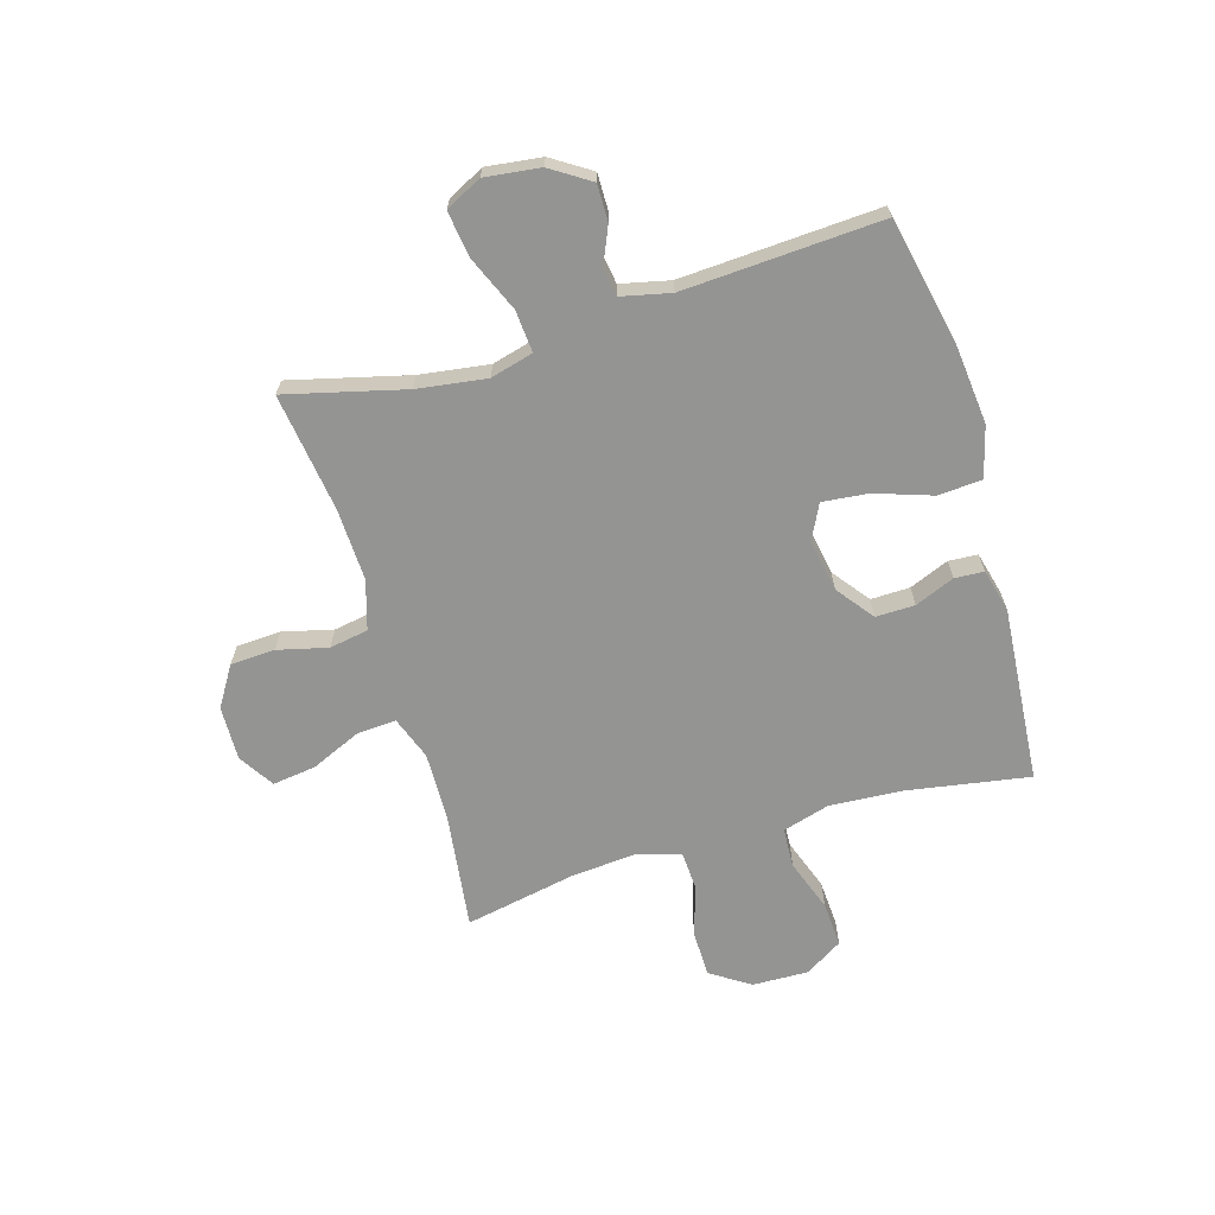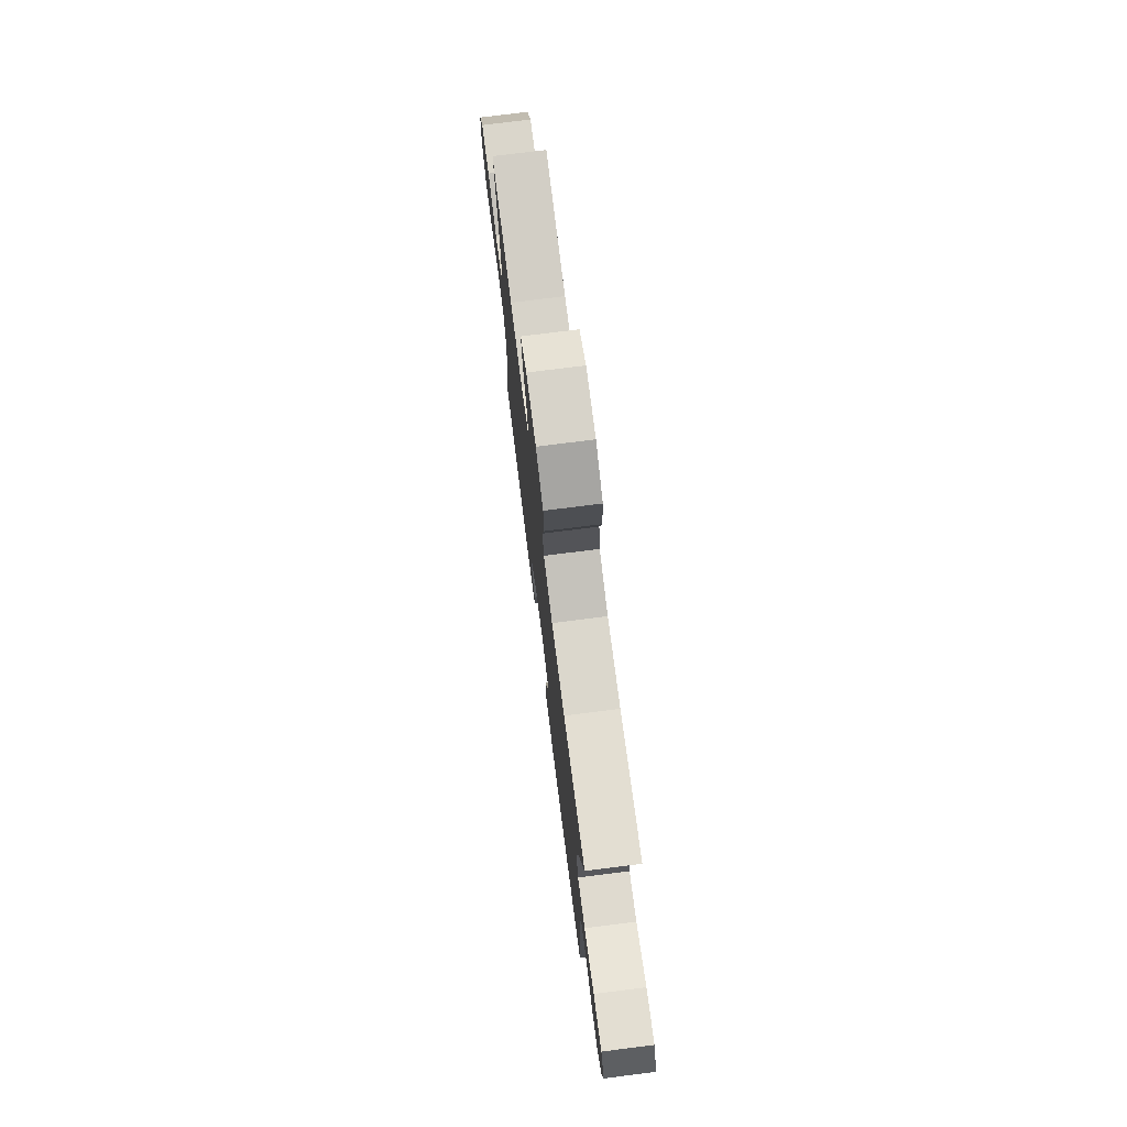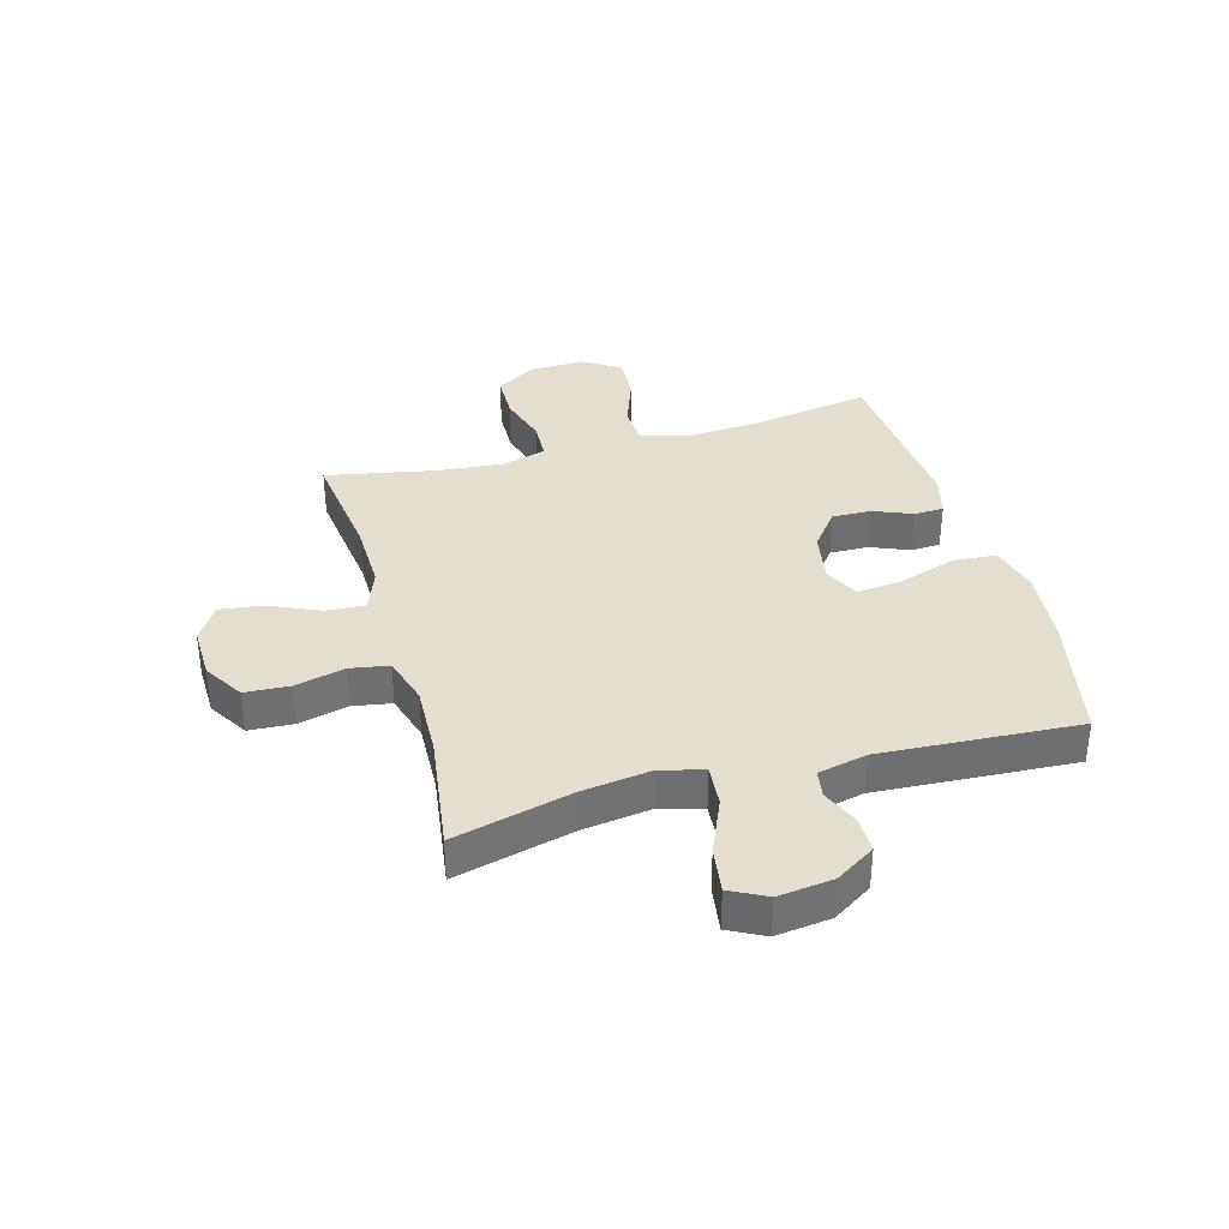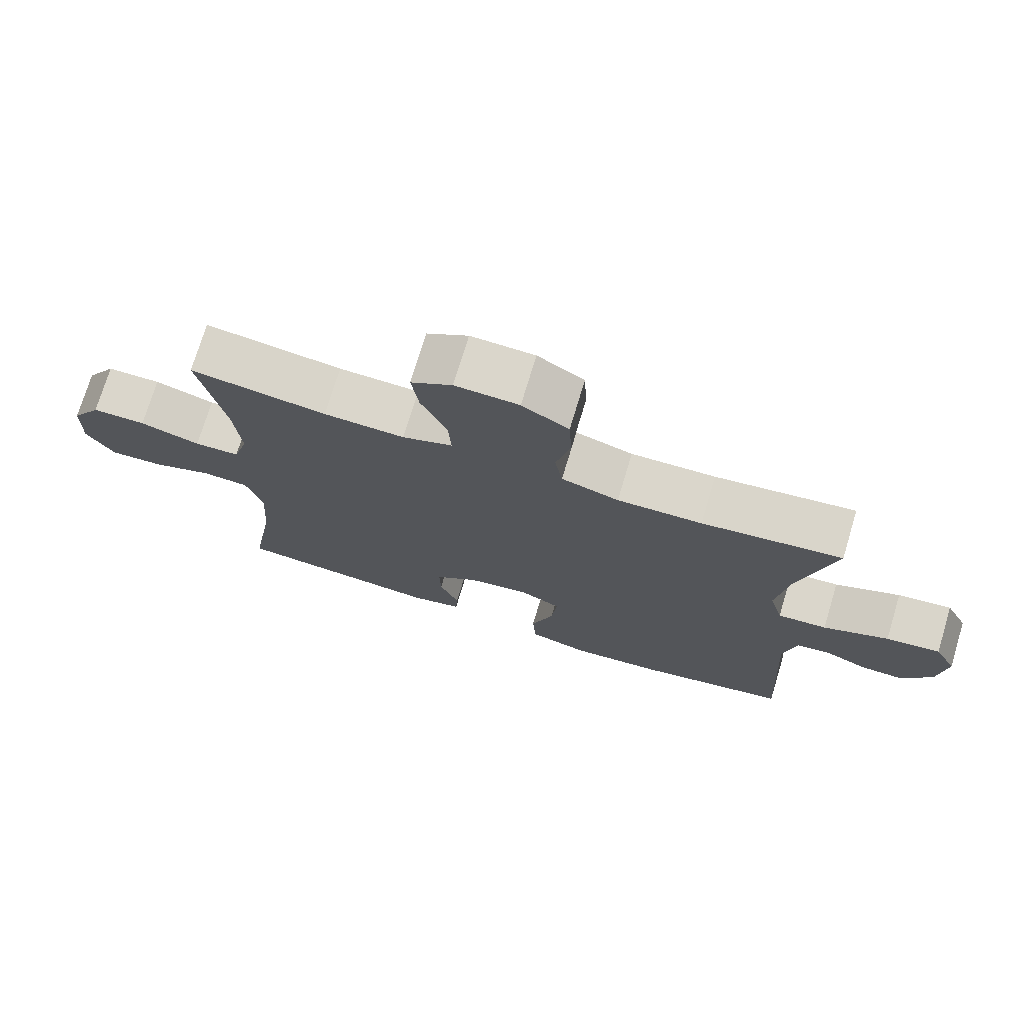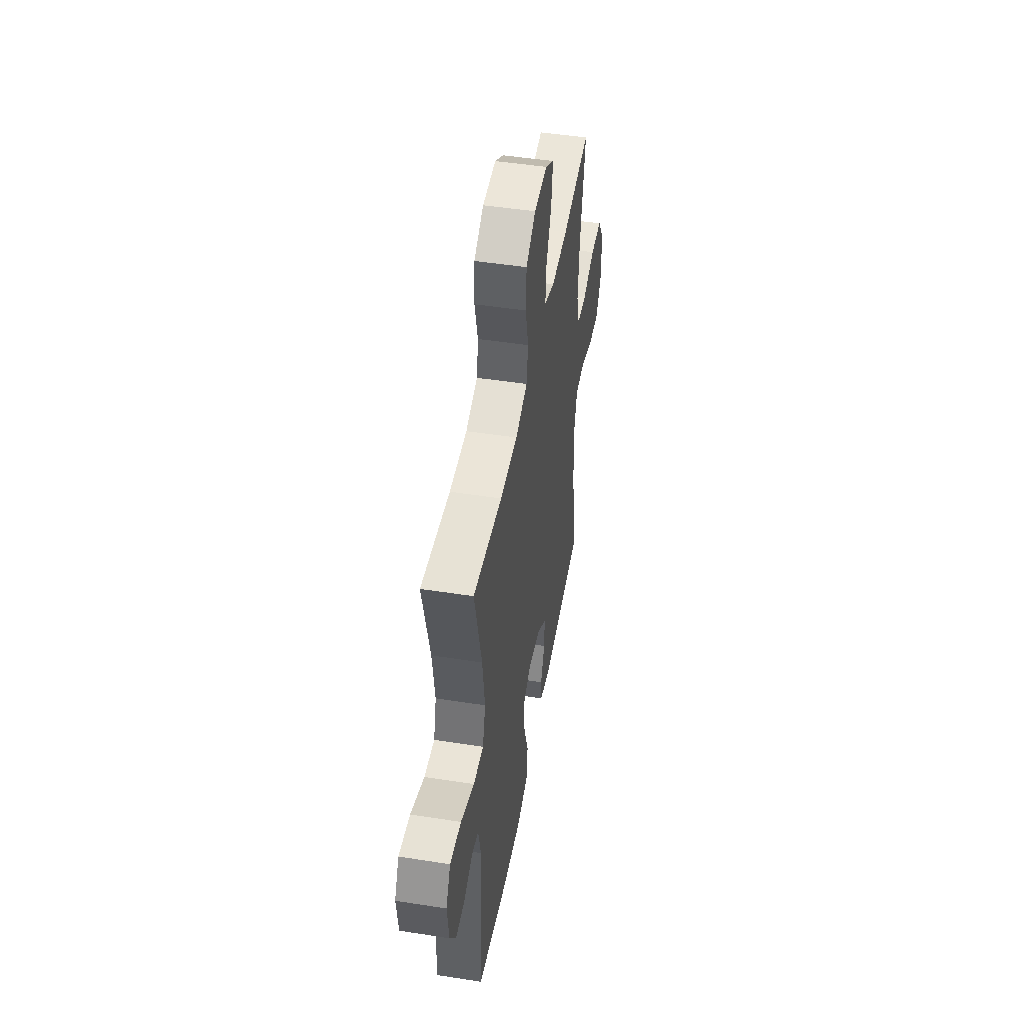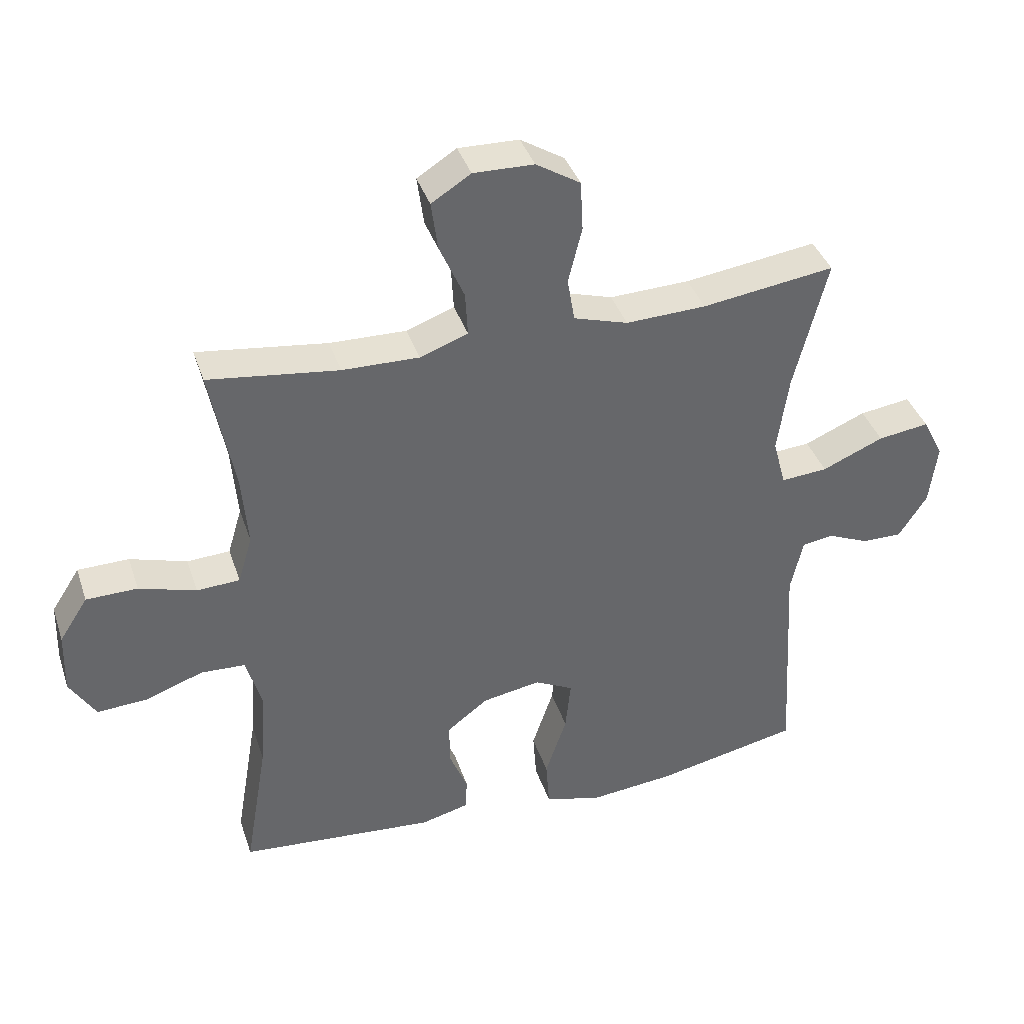
<metadata>
{"format":"obj","ext":"obj","renderer":"f3d","projection":"perspective","resolution":1024,"background":"white","views":[{"elev":-67.0,"azim":106.5,"up":"+Y"},{"elev":75.1,"azim":82.8,"up":"+Z"},{"elev":35.9,"azim":74.5,"up":"+Y"},{"elev":73.8,"azim":16.8,"up":"+Z"},{"elev":47.8,"azim":100.0,"up":"+Z"},{"elev":38.6,"azim":-17.6,"up":"+Z"}]}
</metadata>
<code>
o path4812
v -0.4583 0.0375 0.2749
v -0.4484 0.0375 0.157
v -0.471 0.0375 0.08043
v -0.5395 0.0375 0.07674
v -0.6307 0.0375 0.1042
v -0.7126 0.0375 0.1027
v -0.7579 0.0375 0.03223
v -0.7605 0.0375 -0.06673
v -0.7192 0.0375 -0.1336
v -0.6386 0.0375 -0.1286
v -0.5464 0.0375 -0.09548
v -0.476 0.0375 -0.09867
v -0.4515 0.0375 -0.1827
v -0.4601 0.0375 -0.3125
v -0.4966 0.0375 -0.5297
v -0.1833 0.0375 -0.5546
v -0.1074 0.0375 -0.5348
v -0.1044 0.0375 -0.4829
v -0.1333 0.0375 -0.4125
v -0.1346 0.0375 -0.343
v -0.06901 0.0375 -0.2926
v 0.02416 0.0375 -0.2761
v 0.0857 0.0375 -0.3067
v 0.07717 0.0375 -0.3889
v 0.04307 0.0375 -0.4899
v 0.04867 0.0375 -0.5678
v 0.1387 0.0375 -0.5921
v 0.276 0.0375 -0.578
v 0.5051 0.0375 -0.5297
v 0.485 0.0375 -0.1774
v 0.5048 0.0375 -0.08978
v 0.5543 0.0375 -0.08204
v 0.6205 0.0375 -0.1103
v 0.6849 0.0375 -0.1108
v 0.73 0.0375 -0.04095
v 0.7423 0.0375 0.05747
v 0.7094 0.0375 0.1216
v 0.6277 0.0375 0.1102
v 0.5293 0.0375 0.06814
v 0.4551 0.0375 0.06211
v 0.4347 0.0375 0.1383
v 0.4522 0.0375 0.2621
v 0.5051 0.0375 0.4722
v 0.2935 0.0375 0.4426
v 0.1656 0.0375 0.4378
v 0.079 0.0375 0.464
v 0.06728 0.0375 0.5328
v 0.08922 0.0375 0.6221
v 0.08496 0.0375 0.7015
v 0.01461 0.0375 0.7452
v -0.08185 0.0375 0.7475
v -0.1445 0.0375 0.7077
v -0.1342 0.0375 0.6303
v -0.09467 0.0375 0.541
v -0.09065 0.0375 0.4711
v -0.1669 0.0375 0.443
v -0.2894 0.0375 0.4456
v -0.4966 0.0375 0.4722
v -0.4583 -0.0375 0.2749
v -0.4484 -0.0375 0.157
v -0.471 -0.0375 0.08043
v -0.5395 -0.0375 0.07674
v -0.6307 -0.0375 0.1042
v -0.7126 -0.0375 0.1027
v -0.7579 -0.0375 0.03223
v -0.7605 -0.0375 -0.06673
v -0.7192 -0.0375 -0.1336
v -0.6386 -0.0375 -0.1286
v -0.5464 -0.0375 -0.09548
v -0.476 -0.0375 -0.09867
v -0.4515 -0.0375 -0.1827
v -0.4601 -0.0375 -0.3125
v -0.4966 -0.0375 -0.5297
v -0.1833 -0.0375 -0.5546
v -0.1074 -0.0375 -0.5348
v -0.1044 -0.0375 -0.4829
v -0.1333 -0.0375 -0.4125
v -0.1346 -0.0375 -0.343
v -0.06901 -0.0375 -0.2926
v 0.02416 -0.0375 -0.2761
v 0.0857 -0.0375 -0.3067
v 0.07717 -0.0375 -0.3889
v 0.04307 -0.0375 -0.4899
v 0.04867 -0.0375 -0.5678
v 0.1387 -0.0375 -0.5921
v 0.276 -0.0375 -0.578
v 0.5051 -0.0375 -0.5297
v 0.485 -0.0375 -0.1774
v 0.5048 -0.0375 -0.08978
v 0.5543 -0.0375 -0.08204
v 0.6205 -0.0375 -0.1103
v 0.6849 -0.0375 -0.1108
v 0.73 -0.0375 -0.04095
v 0.7423 -0.0375 0.05747
v 0.7094 -0.0375 0.1216
v 0.6277 -0.0375 0.1102
v 0.5293 -0.0375 0.06814
v 0.4551 -0.0375 0.06211
v 0.4347 -0.0375 0.1383
v 0.4522 -0.0375 0.2621
v 0.5051 -0.0375 0.4722
v 0.2935 -0.0375 0.4426
v 0.1656 -0.0375 0.4378
v 0.079 -0.0375 0.464
v 0.06728 -0.0375 0.5328
v 0.08922 -0.0375 0.6221
v 0.08496 -0.0375 0.7015
v 0.01461 -0.0375 0.7452
v -0.08185 -0.0375 0.7475
v -0.1445 -0.0375 0.7077
v -0.1342 -0.0375 0.6303
v -0.09467 -0.0375 0.541
v -0.09065 -0.0375 0.4711
v -0.1669 -0.0375 0.443
v -0.2894 -0.0375 0.4456
v -0.4966 -0.0375 0.4722
v -0.7579 0.0375 0.03223
v -0.7605 0.0375 -0.06673
v -0.7192 0.0375 -0.1336
v -0.7192 0.0375 -0.1336
v -0.7126 0.0375 0.1027
v -0.6386 0.0375 -0.1286
v -0.6307 0.0375 0.1042
v -0.5464 0.0375 -0.09548
v -0.5395 0.0375 0.07674
v -0.476 0.0375 -0.09867
v -0.476 0.0375 -0.09867
v -0.471 0.0375 0.08043
v -0.471 0.0375 0.08043
v -0.4601 0.0375 -0.3125
v -0.4966 0.0375 -0.5297
v -0.4966 0.0375 -0.5297
v -0.4966 0.0375 0.4722
v -0.4966 0.0375 0.4722
v -0.4583 0.0375 0.2749
v -0.4515 0.0375 -0.1827
v -0.4484 0.0375 0.157
v -0.2894 0.0375 0.4456
v -0.1833 0.0375 -0.5546
v -0.1669 0.0375 0.443
v -0.1074 0.0375 -0.5348
v -0.1074 0.0375 -0.5348
v -0.09065 0.0375 0.4711
v -0.09065 0.0375 0.4711
v -0.1333 0.0375 -0.4125
v -0.1346 0.0375 -0.343
v -0.08185 0.0375 0.7475
v -0.1445 0.0375 0.7077
v -0.1445 0.0375 0.7077
v -0.1342 0.0375 0.6303
v -0.06901 0.0375 -0.2926
v -0.09467 0.0375 0.541
v -0.1044 0.0375 -0.4829
v 0.01461 0.0375 0.7452
v 0.02416 0.0375 -0.2761
v 0.08496 0.0375 0.7015
v 0.0857 0.0375 -0.3067
v 0.0857 0.0375 -0.3067
v 0.07717 0.0375 -0.3889
v 0.04307 0.0375 -0.4899
v 0.04867 0.0375 -0.5678
v 0.04867 0.0375 -0.5678
v 0.1387 0.0375 -0.5921
v 0.08922 0.0375 0.6221
v 0.06728 0.0375 0.5328
v 0.079 0.0375 0.464
v 0.079 0.0375 0.464
v 0.1656 0.0375 0.4378
v 0.276 0.0375 -0.578
v 0.2935 0.0375 0.4426
v 0.5051 0.0375 0.4722
v 0.5051 0.0375 0.4722
v 0.4347 0.0375 0.1383
v 0.4522 0.0375 0.2621
v 0.4551 0.0375 0.06211
v 0.4551 0.0375 0.06211
v 0.5293 0.0375 0.06814
v 0.5051 0.0375 -0.5297
v 0.5051 0.0375 -0.5297
v 0.485 0.0375 -0.1774
v 0.5048 0.0375 -0.08978
v 0.5048 0.0375 -0.08978
v 0.5543 0.0375 -0.08204
v 0.6277 0.0375 0.1102
v 0.6205 0.0375 -0.1103
v 0.6849 0.0375 -0.1108
v 0.7094 0.0375 0.1216
v 0.7094 0.0375 0.1216
v 0.73 0.0375 -0.04095
v 0.7423 0.0375 0.05747
v -0.7579 -0.0375 0.03223
v -0.7605 -0.0375 -0.06673
v -0.7192 -0.0375 -0.1336
v -0.7192 -0.0375 -0.1336
v -0.7126 -0.0375 0.1027
v -0.6386 -0.0375 -0.1286
v -0.6307 -0.0375 0.1042
v -0.5464 -0.0375 -0.09548
v -0.5395 -0.0375 0.07674
v -0.476 -0.0375 -0.09867
v -0.476 -0.0375 -0.09867
v -0.471 -0.0375 0.08043
v -0.471 -0.0375 0.08043
v -0.4601 -0.0375 -0.3125
v -0.4966 -0.0375 -0.5297
v -0.4966 -0.0375 -0.5297
v -0.4966 -0.0375 0.4722
v -0.4966 -0.0375 0.4722
v -0.4583 -0.0375 0.2749
v -0.4515 -0.0375 -0.1827
v -0.4484 -0.0375 0.157
v -0.2894 -0.0375 0.4456
v -0.1833 -0.0375 -0.5546
v -0.1669 -0.0375 0.443
v -0.1074 -0.0375 -0.5348
v -0.1074 -0.0375 -0.5348
v -0.09065 -0.0375 0.4711
v -0.09065 -0.0375 0.4711
v -0.1333 -0.0375 -0.4125
v -0.1346 -0.0375 -0.343
v -0.08185 -0.0375 0.7475
v -0.1445 -0.0375 0.7077
v -0.1445 -0.0375 0.7077
v -0.1342 -0.0375 0.6303
v -0.06901 -0.0375 -0.2926
v -0.09467 -0.0375 0.541
v -0.1044 -0.0375 -0.4829
v 0.01461 -0.0375 0.7452
v 0.02416 -0.0375 -0.2761
v 0.08496 -0.0375 0.7015
v 0.0857 -0.0375 -0.3067
v 0.0857 -0.0375 -0.3067
v 0.07717 -0.0375 -0.3889
v 0.04307 -0.0375 -0.4899
v 0.04867 -0.0375 -0.5678
v 0.04867 -0.0375 -0.5678
v 0.1387 -0.0375 -0.5921
v 0.08922 -0.0375 0.6221
v 0.06728 -0.0375 0.5328
v 0.079 -0.0375 0.464
v 0.079 -0.0375 0.464
v 0.1656 -0.0375 0.4378
v 0.276 -0.0375 -0.578
v 0.2935 -0.0375 0.4426
v 0.5051 -0.0375 0.4722
v 0.5051 -0.0375 0.4722
v 0.4347 -0.0375 0.1383
v 0.4522 -0.0375 0.2621
v 0.4551 -0.0375 0.06211
v 0.4551 -0.0375 0.06211
v 0.5293 -0.0375 0.06814
v 0.5051 -0.0375 -0.5297
v 0.5051 -0.0375 -0.5297
v 0.485 -0.0375 -0.1774
v 0.5048 -0.0375 -0.08978
v 0.5048 -0.0375 -0.08978
v 0.5543 -0.0375 -0.08204
v 0.6277 -0.0375 0.1102
v 0.6205 -0.0375 -0.1103
v 0.6849 -0.0375 -0.1108
v 0.7094 -0.0375 0.1216
v 0.7094 -0.0375 0.1216
v 0.73 -0.0375 -0.04095
v 0.7423 -0.0375 0.05747
f 212 211 214
f 235 237 234
f 249 255 251
f 247 248 242
f 213 219 204
f 204 219 220
f 224 228 221
f 239 238 226
f 202 225 211
f 224 221 222
f 225 229 211
f 209 212 207
f 217 239 226
f 231 233 243
f 213 204 205
f 259 263 257
f 231 249 229
f 252 254 243
f 200 202 199
f 217 240 239
f 238 228 224
f 229 247 242
f 196 192 193
f 204 220 210
f 255 249 254
f 226 238 224
f 244 248 245
f 229 249 247
f 242 248 244
f 191 196 197
f 257 251 255
f 198 197 196
f 200 199 198
f 200 225 202
f 254 249 231
f 261 258 264
f 211 212 209
f 219 213 227
f 210 225 200
f 264 258 263
f 227 213 215
f 197 198 199
f 243 233 237
f 254 231 243
f 258 257 263
f 214 240 217
f 229 240 214
f 228 238 230
f 251 257 258
f 260 263 259
f 220 225 210
f 191 197 195
f 234 237 233
f 229 242 240
f 192 196 191
f 229 214 211
f 7 8 66 65
f 8 120 194 66
f 6 7 65 64
f 9 10 68 67
f 5 6 64 63
f 10 11 69 68
f 4 5 63 62
f 11 127 201 69
f 129 4 62 203
f 14 132 206 72
f 134 1 59 208
f 12 13 71 70
f 2 3 61 60
f 13 14 72 71
f 1 2 60 59
f 57 58 116 115
f 15 16 74 73
f 56 57 115 114
f 16 142 216 74
f 144 56 114 218
f 19 20 78 77
f 51 149 223 109
f 52 53 111 110
f 20 21 79 78
f 53 54 112 111
f 18 19 77 76
f 17 18 76 75
f 54 55 113 112
f 50 51 109 108
f 21 22 80 79
f 49 50 108 107
f 22 158 232 80
f 24 25 83 82
f 25 162 236 83
f 26 27 85 84
f 48 49 107 106
f 47 48 106 105
f 167 47 105 241
f 23 24 82 81
f 45 46 104 103
f 27 28 86 85
f 44 45 103 102
f 172 44 102 246
f 41 42 100 99
f 176 41 99 250
f 39 40 98 97
f 179 30 88 253
f 28 29 87 86
f 30 182 256 88
f 42 43 101 100
f 31 32 90 89
f 38 39 97 96
f 32 33 91 90
f 33 34 92 91
f 188 38 96 262
f 34 35 93 92
f 36 37 95 94
f 35 36 94 93
f 138 140 137
f 161 160 163
f 175 177 181
f 173 168 174
f 139 130 145
f 130 146 145
f 150 147 154
f 165 152 164
f 128 137 151
f 150 148 147
f 151 137 155
f 135 133 138
f 143 152 165
f 157 169 159
f 139 131 130
f 185 183 189
f 157 155 175
f 178 169 180
f 126 125 128
f 143 165 166
f 164 150 154
f 155 168 173
f 122 119 118
f 130 136 146
f 181 180 175
f 152 150 164
f 170 171 174
f 155 173 175
f 168 170 174
f 117 123 122
f 183 181 177
f 124 122 123
f 126 124 125
f 126 128 151
f 180 157 175
f 187 190 184
f 137 135 138
f 145 153 139
f 136 126 151
f 190 189 184
f 153 141 139
f 123 125 124
f 169 163 159
f 180 169 157
f 184 189 183
f 140 143 166
f 155 140 166
f 154 156 164
f 177 184 183
f 186 185 189
f 146 136 151
f 117 121 123
f 160 159 163
f 155 166 168
f 118 117 122
f 155 137 140

</code>
